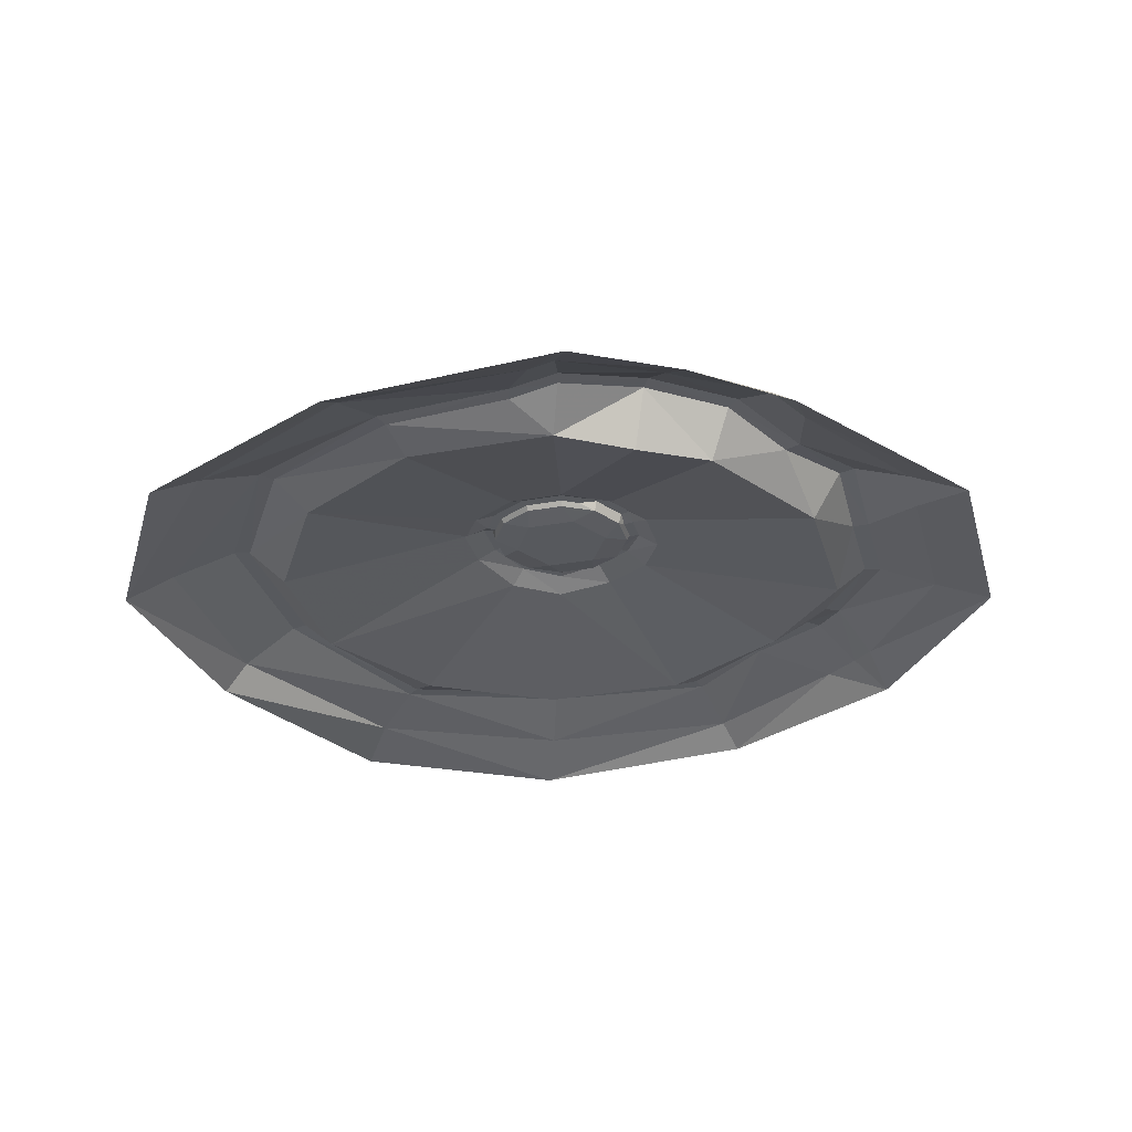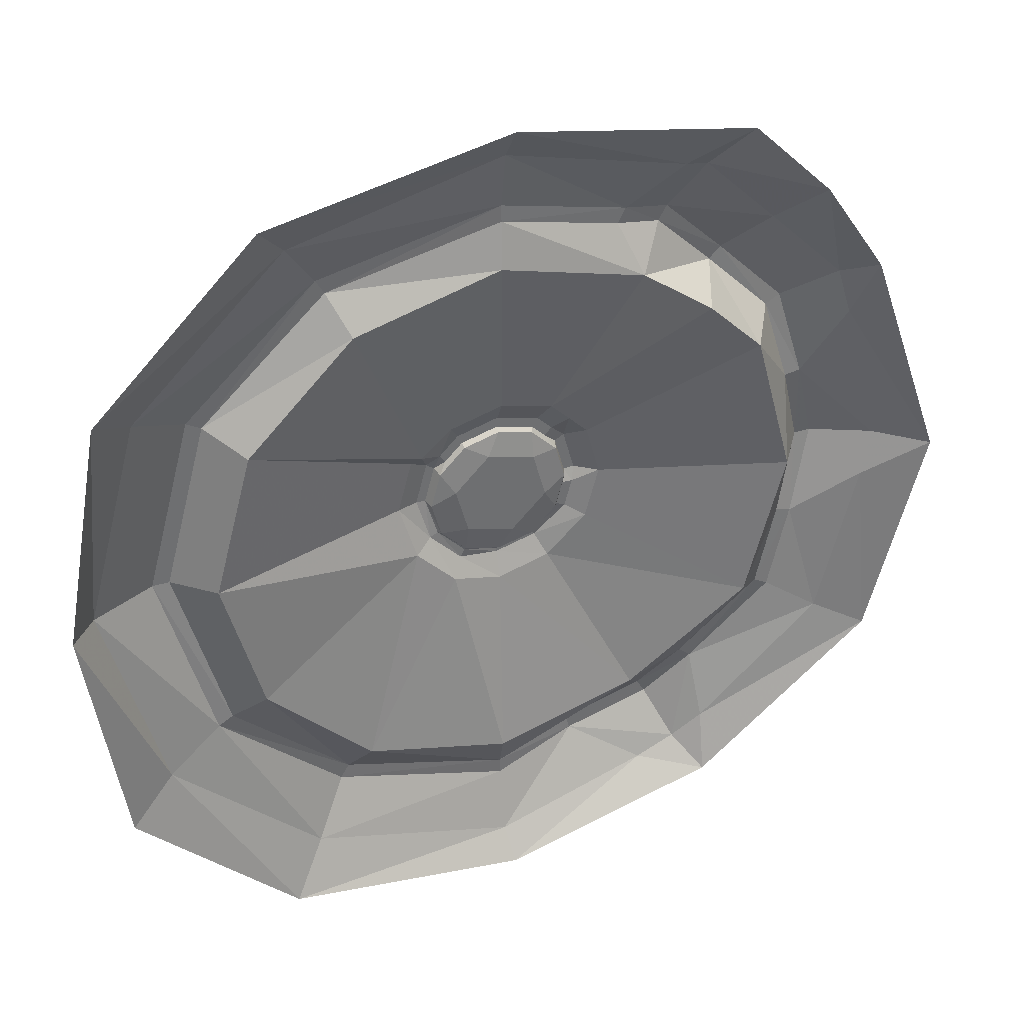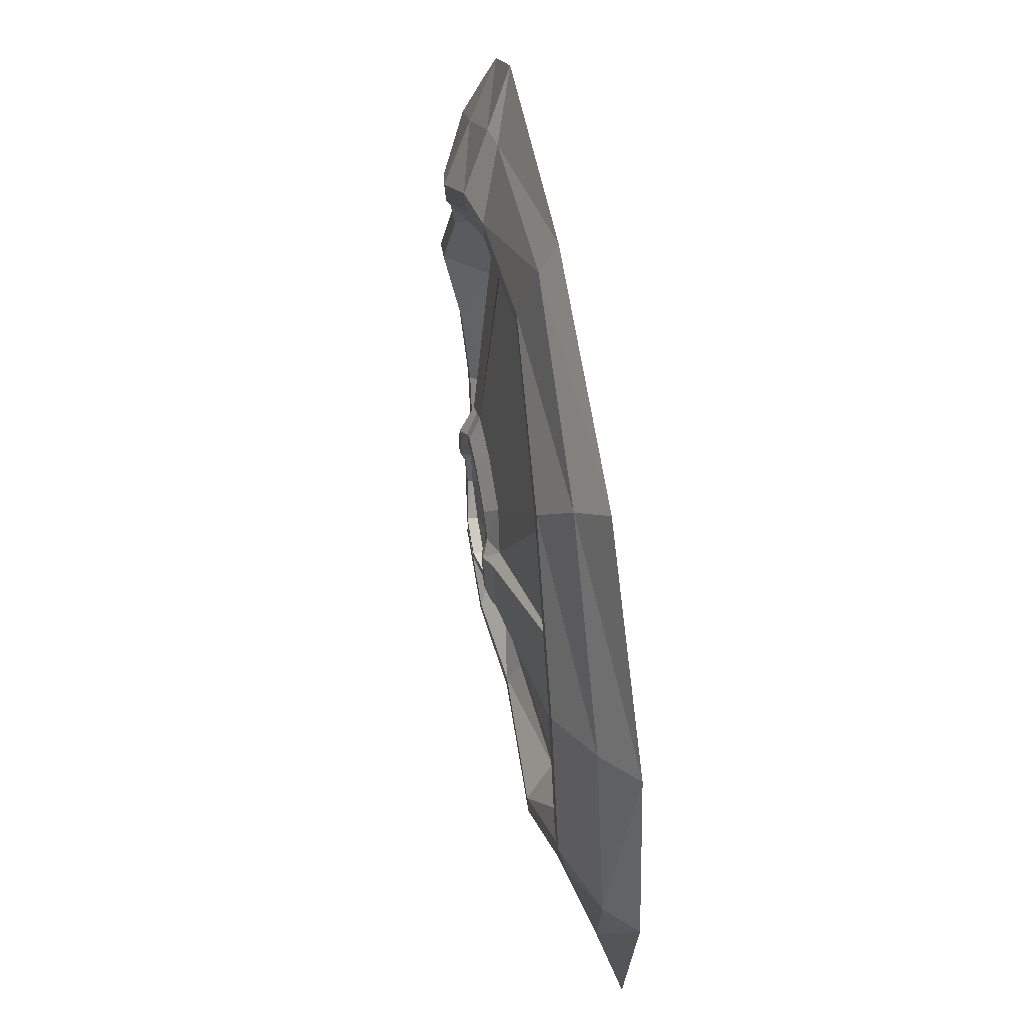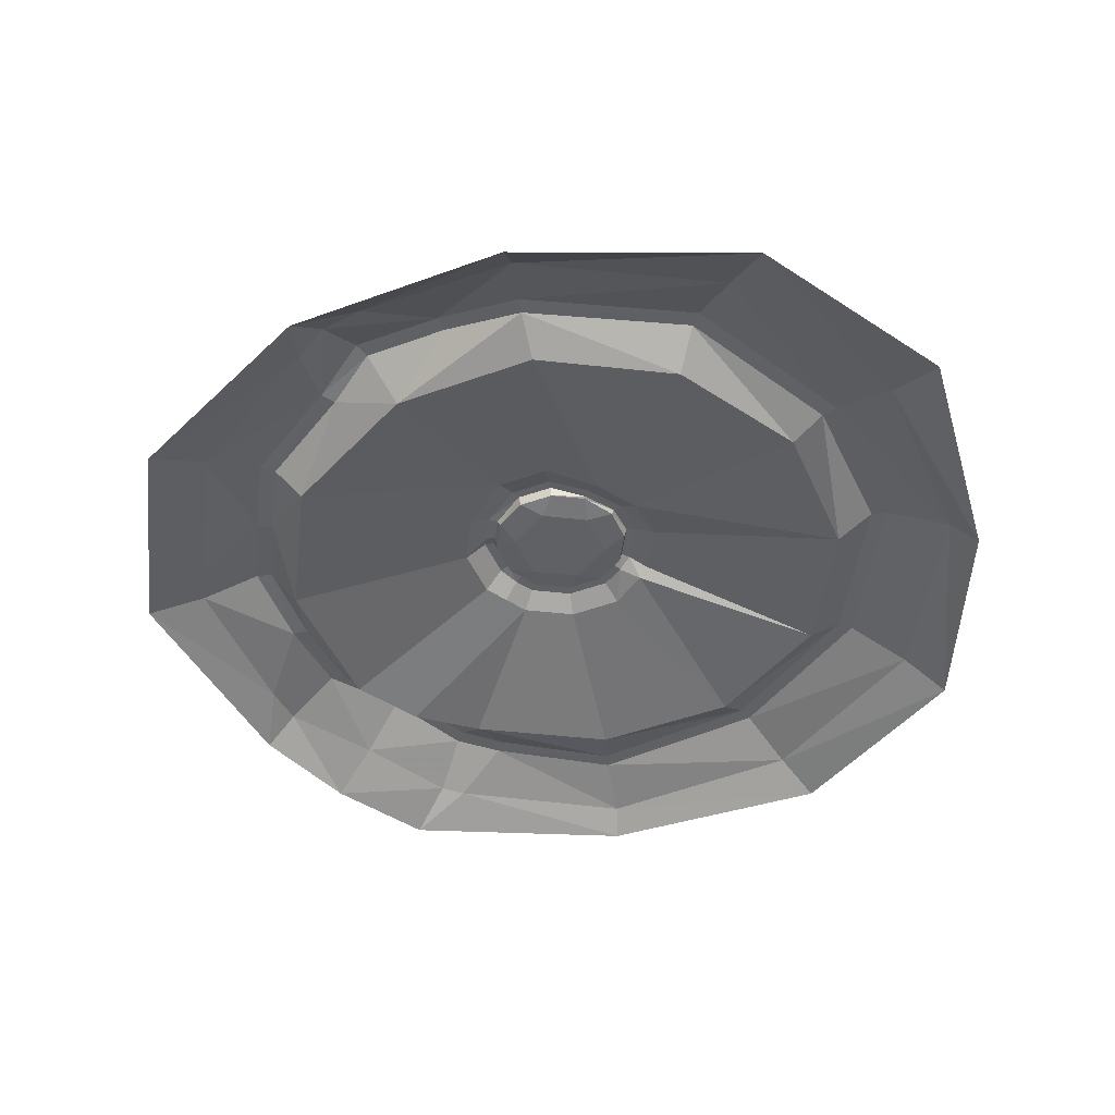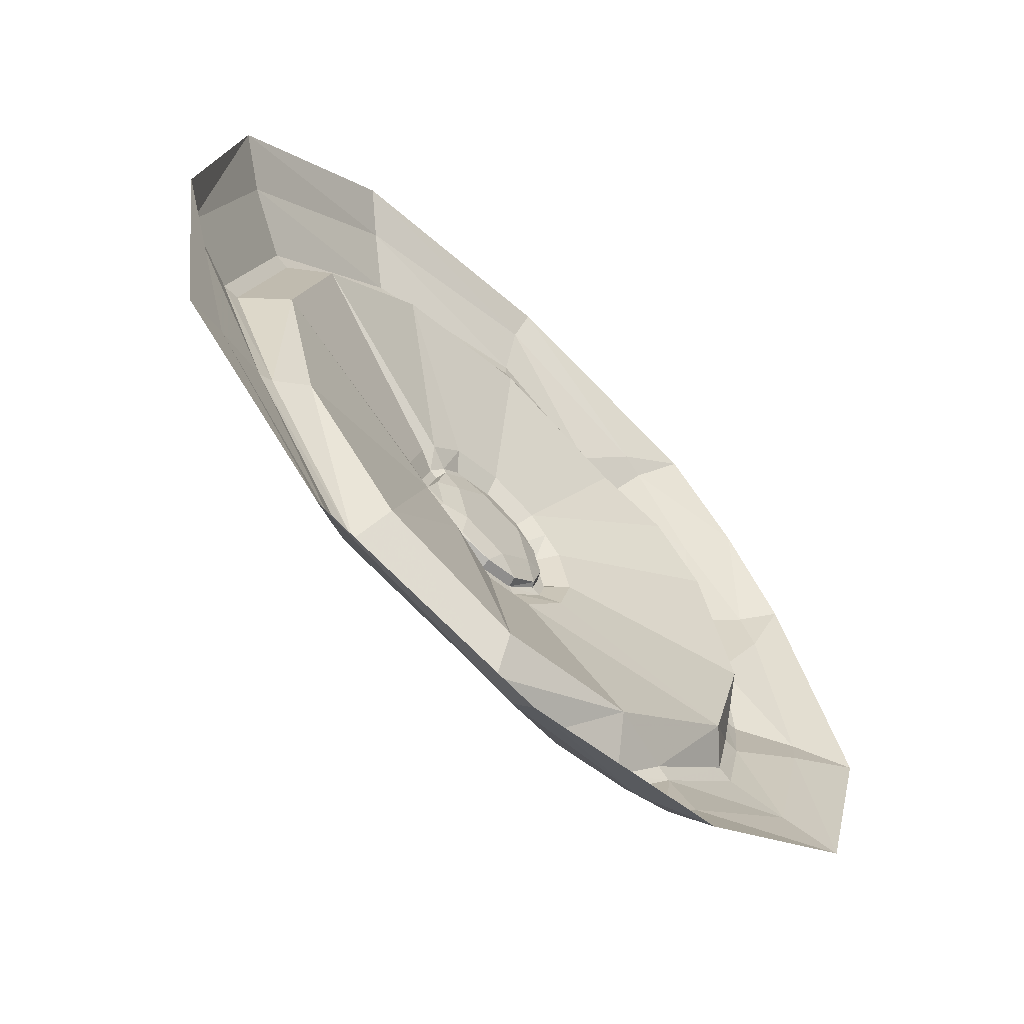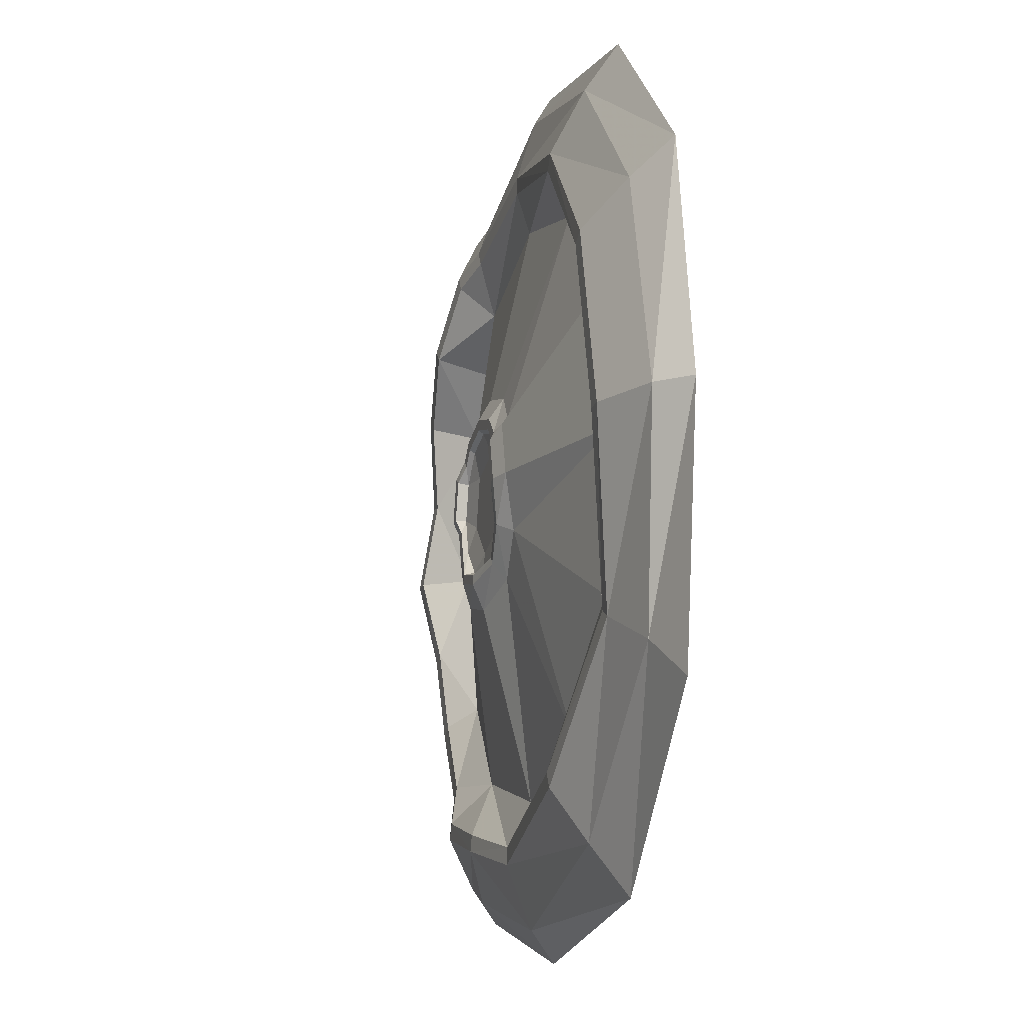
<metadata>
{"format":"obj","ext":"obj","renderer":"f3d","projection":"perspective","resolution":1024,"background":"white","views":[{"elev":-29.3,"azim":-150.3,"up":"+Z"},{"elev":36.8,"azim":158.2,"up":"+Y"},{"elev":59.0,"azim":80.5,"up":"+Y"},{"elev":-46.0,"azim":8.1,"up":"+Z"},{"elev":-64.2,"azim":136.1,"up":"+Y"},{"elev":-15.3,"azim":75.7,"up":"+Y"}]}
</metadata>
<code>
g guoqu_yewai_393_yunshi
v 152 85.25 -1.093
v 136.9 75.81 9.743
v 157.2 -0.04385 9.605
v 167.1 9.4e-05 -1.196
v 92.35 144.9 -0.6876
v 81.33 131.3 8.453
v 4.179 163 -0.08774
v 5.459 151.7 6.375
v -83.28 147 0.5073
v -70.37 131.3 10.39
v -61.36 133.8 8.421
v -113.1 117.1 0.5536
v -98.12 103.6 12.35
v -136.9 81.48 0.8724
v -130.5 58.73 9.007
v -125.9 75.81 10.97
v -166.8 -4.184 1.076
v -141.7 -16.81 8.341
v -146.2 -0.04405 11.11
v -77.3 -141.1 0.4667
v -68.28 -129.6 11.61
v -79.2 -119.8 8.77
v -53.51 -135.9 11.43
v 94.26 -150.1 -0.7004
v 81.34 -131.4 9.104
v 5.472 -151.8 8.286
v 4.179 -163 -0.08756
v 153.9 -90.47 -1.106
v 136.8 -75.9 5.6
v 127.3 8.1e-05 20.38
v 110.8 61.49 20.49
v 98.69 53.51 7.841
v 113 0.00066 7.74
v 65.79 106.5 17.59
v 59.52 92.69 8.119
v 4.268 123 13.01
v 6.008 107 8.498
v -39.94 111.1 16.31
v -57.17 106.5 20.16
v -47.51 92.69 8.877
v -79.65 83.99 23.89
v -71.94 76.15 4.272
v -102.2 61.49 20.86
v -110.5 30.72 17.08
v -92.35 55.75 4.411
v -118.7 -8.3e-05 20.97
v -110.5 -30.74 15.65
v -107.3 -8.6e-05 4.512
v -72.57 -90.3 17.12
v -57.16 -106.5 22.5
v -47.75 -92.46 9.39
v -26.08 -114.8 22.16
v 4.293 -123 16.69
v 65.8 -106.5 18.84
v 59.52 -92.69 8.119
v 6.008 -107 8.498
v 110.8 -61.49 12.51
v 98.69 -53.51 7.841
v 133.5 8.4e-05 20.38
v 116.2 64.58 20.5
v 68.88 111.9 17.61
v 4.268 129.2 13.05
v -42.91 116.5 16.44
v -60.27 111.9 20.22
v -83.88 88.22 23.97
v -107.5 64.58 20.94
v -116.4 31.68 17.16
v -124.8 -8.7e-05 21.06
v -116.2 -32.29 15.73
v -76.98 -94.35 17.11
v -60.25 -111.9 22.57
v -27.81 -120.6 22.24
v 4.294 -129.2 16.73
v 68.89 -111.9 18.86
v 116.1 -64.58 12.52
v -92.35 -55.75 4.411
v -102.2 -61.49 13.96
v -107.6 -64.58 14.04
v -125.9 -75.9 7.388
v 4.268 123 13.01
v 6.008 107 8.498
v 4.268 129.2 13.05
v 5.459 151.7 6.375
v -145 -85.66 0.9272
v 4.179 163 -0.08774
v -11.97 15.37 23.06
v -16.68 -2.22 23.1
v -3.749 -15.19 23.01
v 5.617 20.08 22.94
v 13.78 -10.38 22.89
v 18.49 7.206 22.86
v 98.69 53.51 7.841
v 34.29 22.39 26.23
v 39.47 3.062 26.2
v 113 0.00066 7.74
v 59.52 92.69 8.119
v 20.11 36.56 22.05
v 31.02 25.64 23.4
v 6.008 107 8.498
v 0.7808 41.74 22.18
v -47.51 92.69 8.877
v -18.55 36.56 22.31
v -71.94 76.15 4.272
v -25.62 29.49 22.36
v -92.35 55.75 4.411
v -32.7 22.41 22.41
v -107.3 -8.6e-05 4.512
v -37.88 3.081 22.44
v -92.35 -55.75 4.411
v -32.7 -16.25 22.41
v -47.75 -92.46 9.39
v -18.54 -32.47 24.84
v 6.008 -107 8.498
v 0.7971 -37.66 24.57
v 59.52 -92.69 8.119
v 20.1 -30.4 20.76
v 98.69 -53.51 7.841
v 34.26 -16.25 21.95
v 31.74 2.736 28.86
v 27.59 18.26 28.88
v 24.65 16.22 28.9
v 28.32 2.517 28.88
v 23.18 22.65 26.48
v 16.21 29.62 26.52
v 14.61 26.25 26.53
v 21.14 19.72 26.49
v 0.6889 33.78 26.63
v 0.9074 29.92 26.63
v -14.83 29.62 26.74
v -12.79 26.25 26.72
v -20.51 23.94 26.77
v -17.81 21.23 26.76
v -26.18 18.26 28.72
v -22.81 16.22 28.7
v -30.34 2.736 28.75
v -26.48 2.517 28.72
v -29 -2.298 26.83
v -25.24 -2.136 26.81
v -26.19 -12.78 26.81
v -14.59 -24.37 28.62
v -12.55 -21.44 28.61
v -22.82 -11.18 26.79
v 0.7017 -28.3 28.51
v 0.8809 -24.89 28.51
v 16.2 -24.15 25.24
v 14.6 -21.21 25.25
v 27.57 -12.78 26.45
v 24.64 -11.18 26.47
v 23.81 15.47 24.71
v 27.33 2.343 24.69
v 14.2 25.08 24.78
v 1.069 28.6 24.87
v -12.06 25.08 24.96
v -16.87 20.28 24.99
v -21.67 15.47 25.02
v -25.19 2.343 25.05
v -24.07 -1.83 25.04
v -11.83 -20.63 24.96
v -21.67 -10.79 25.02
v 1.015 -23.93 24.87
v 14.2 -20.4 24.78
v 23.81 -10.79 24.71
f 1 2 3
f 3 4 1
f 1 5 6
f 6 2 1
f 5 7 8
f 8 6 5
f 9 10 11
f 12 13 10
f 10 9 12
f 14 15 16
f 17 18 19
f 20 21 22
f 20 23 21
f 24 25 26
f 26 27 24
f 24 28 29
f 29 25 24
f 4 3 29
f 29 28 4
f 30 31 32
f 32 33 30
f 31 34 35
f 35 32 31
f 34 36 37
f 37 35 34
f 38 39 40
f 41 42 40
f 40 39 41
f 43 44 45
f 46 47 48
f 49 50 51
f 50 52 51
f 53 54 55
f 55 56 53
f 54 57 58
f 58 55 54
f 57 30 33
f 33 58 57
f 30 59 60
f 60 31 30
f 31 60 61
f 61 34 31
f 34 61 62
f 62 36 34
f 63 64 39
f 39 38 63
f 39 64 65
f 65 41 39
f 43 66 67
f 67 44 43
f 46 68 69
f 69 47 46
f 70 71 50
f 50 49 70
f 50 71 72
f 72 52 50
f 53 73 74
f 74 54 53
f 54 74 75
f 75 57 54
f 57 75 59
f 59 30 57
f 27 26 23
f 23 20 27
f 72 73 53
f 53 52 72
f 53 56 51
f 51 52 53
f 76 77 49
f 49 51 76
f 77 78 70
f 70 49 77
f 70 78 79
f 79 22 70
f 17 19 15
f 15 14 17
f 67 68 46
f 46 44 67
f 44 46 48
f 48 45 44
f 80 38 40
f 40 81 80
f 80 82 63
f 63 38 80
f 63 82 83
f 83 11 63
f 12 14 16
f 16 13 12
f 41 43 45
f 45 42 41
f 65 66 43
f 43 41 65
f 69 78 77
f 77 47 69
f 84 79 18
f 18 17 84
f 47 77 76
f 76 48 47
f 60 59 3
f 3 2 60
f 61 60 2
f 2 6 61
f 62 61 6
f 6 8 62
f 63 11 10
f 10 64 63
f 13 65 64
f 64 10 13
f 67 66 16
f 16 15 67
f 69 68 19
f 19 18 69
f 70 22 21
f 21 71 70
f 72 71 21
f 21 23 72
f 25 74 73
f 73 26 25
f 75 74 25
f 25 29 75
f 3 59 75
f 75 29 3
f 26 73 72
f 72 23 26
f 84 20 22
f 22 79 84
f 19 68 67
f 67 15 19
f 85 9 11
f 11 83 85
f 66 65 13
f 13 16 66
f 79 78 69
f 69 18 79
f 86 87 88
f 89 86 88
f 89 88 90
f 91 89 90
f 92 93 94
f 94 95 92
f 96 97 98
f 98 92 96
f 99 100 97
f 97 96 99
f 101 102 100
f 100 99 101
f 103 104 102
f 102 101 103
f 103 105 106
f 106 104 103
f 105 107 108
f 108 106 105
f 107 109 110
f 110 108 107
f 109 111 112
f 112 110 109
f 111 113 114
f 114 112 111
f 113 115 116
f 116 114 113
f 115 117 118
f 118 116 115
f 95 94 118
f 118 117 95
f 119 120 121
f 121 122 119
f 123 124 125
f 125 126 123
f 124 127 128
f 128 125 124
f 127 129 130
f 130 128 127
f 129 131 132
f 132 130 129
f 131 133 134
f 134 132 131
f 133 135 136
f 136 134 133
f 137 138 136
f 136 135 137
f 139 140 141
f 141 142 139
f 140 143 144
f 144 141 140
f 143 145 146
f 146 144 143
f 145 147 148
f 148 146 145
f 147 119 122
f 122 148 147
f 121 149 150
f 150 122 121
f 125 151 149
f 149 126 125
f 128 152 151
f 151 125 128
f 130 153 152
f 152 128 130
f 132 154 153
f 153 130 132
f 132 134 155
f 155 154 132
f 136 156 155
f 155 134 136
f 138 157 156
f 156 136 138
f 141 158 159
f 159 142 141
f 144 160 158
f 158 141 144
f 146 161 160
f 160 144 146
f 148 162 161
f 161 146 148
f 122 150 162
f 162 148 122
f 149 91 150
f 89 91 149
f 149 151 89
f 152 89 151
f 86 89 152
f 152 153 86
f 154 86 153
f 155 86 154
f 87 86 155
f 155 156 87
f 87 156 157
f 88 87 159
f 159 158 88
f 160 88 158
f 90 88 160
f 160 161 90
f 162 90 161
f 91 90 162
f 162 150 91
f 93 120 119
f 119 94 93
f 97 124 123
f 123 98 97
f 100 127 124
f 124 97 100
f 102 129 127
f 127 100 102
f 104 131 129
f 129 102 104
f 133 131 104
f 104 106 133
f 135 133 106
f 106 108 135
f 137 135 108
f 140 139 110
f 110 112 140
f 143 140 112
f 112 114 143
f 145 143 114
f 114 116 145
f 147 145 116
f 116 118 147
f 94 119 147
f 147 118 94
f 139 137 108
f 108 110 139
f 139 142 138
f 138 137 139
f 138 142 159
f 159 157 138
f 157 159 87
f 149 121 126
f 121 120 123
f 123 126 121
f 120 93 98
f 98 123 120
f 98 93 92

</code>
